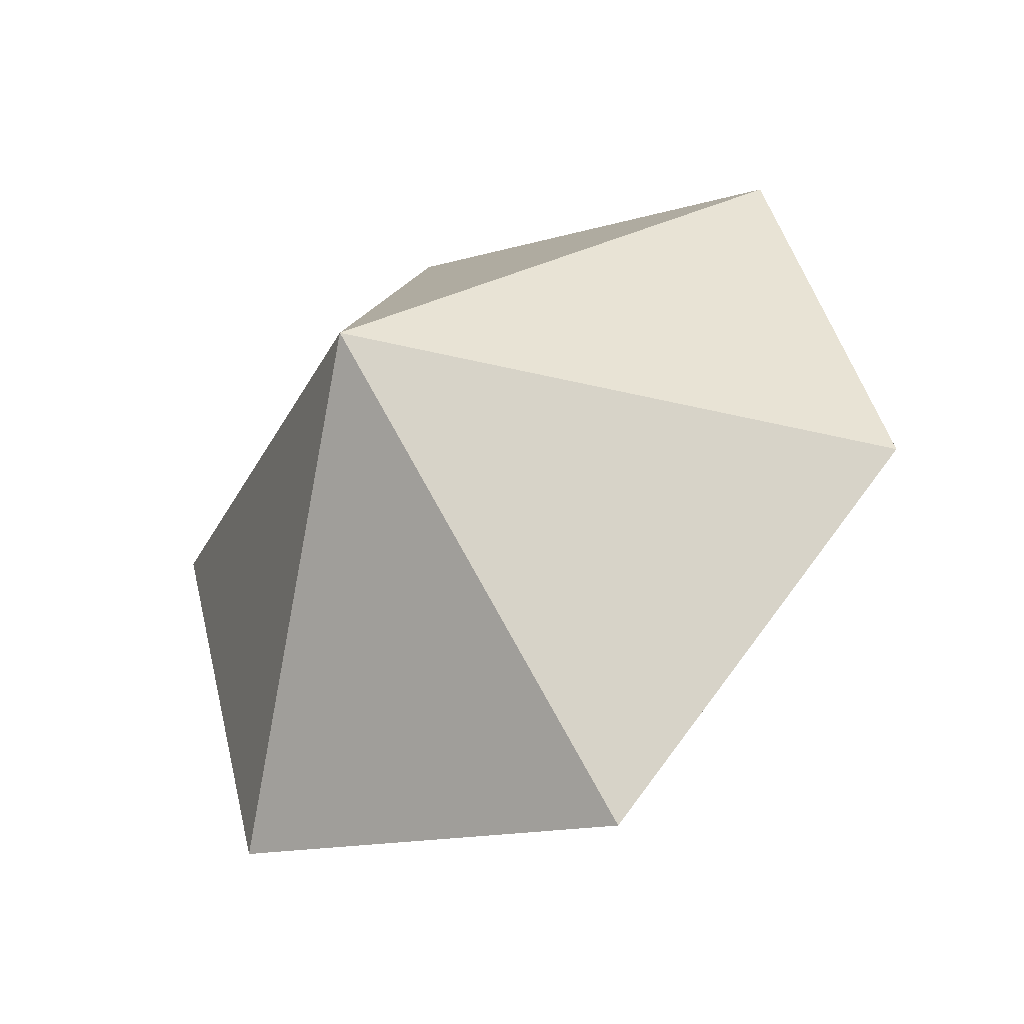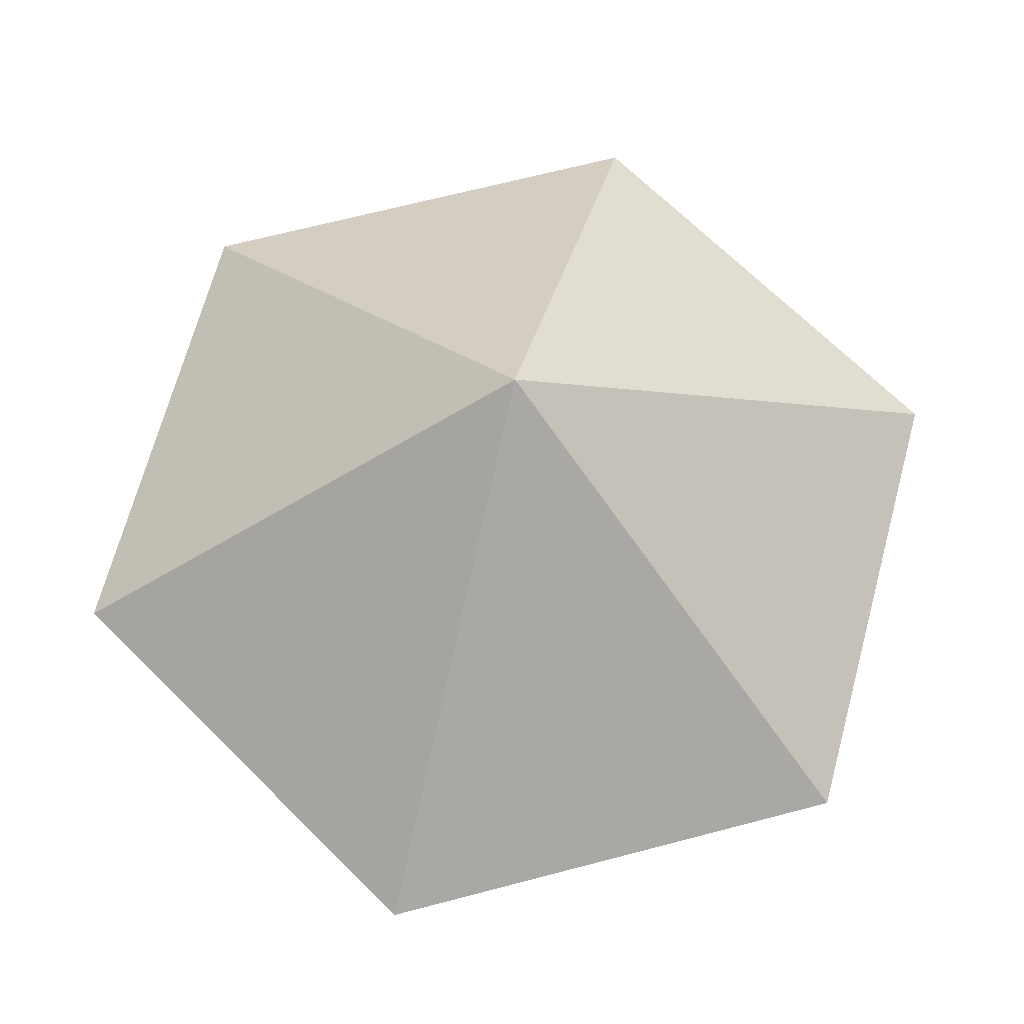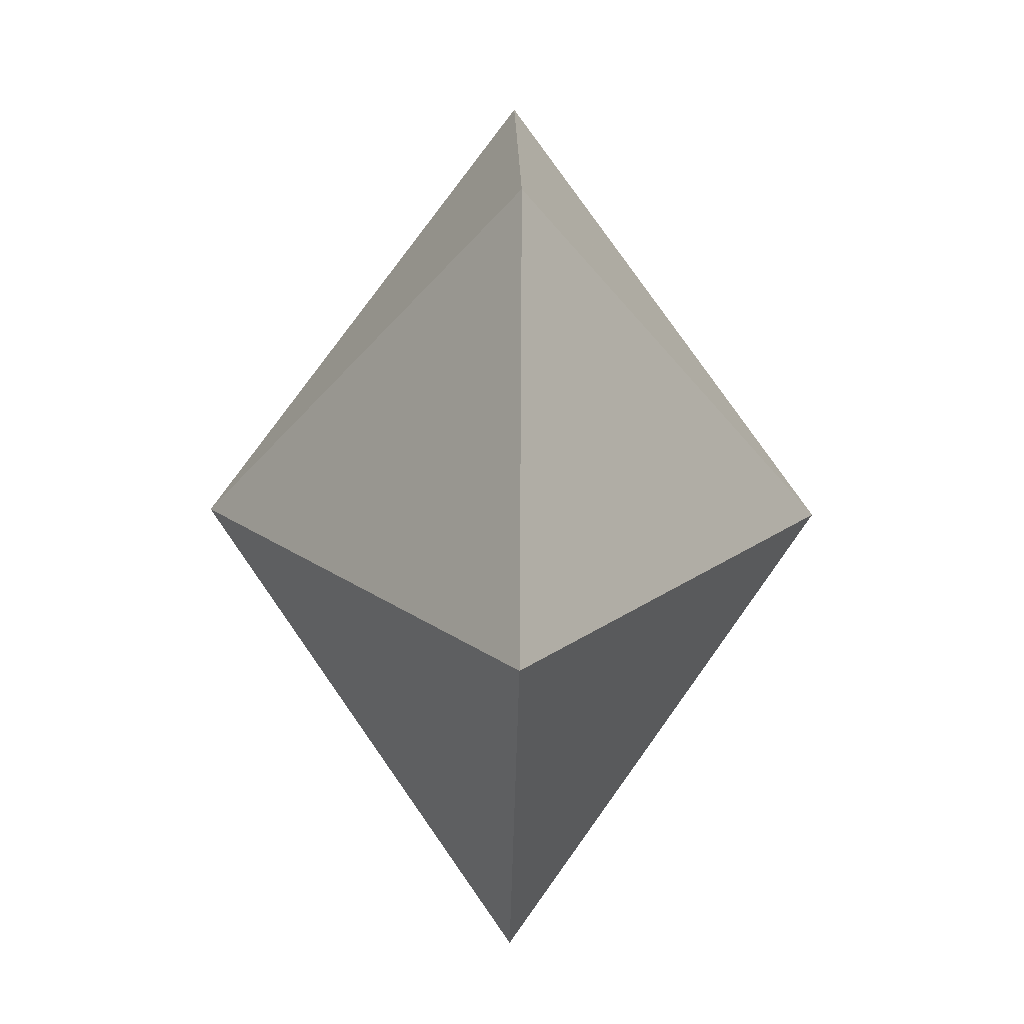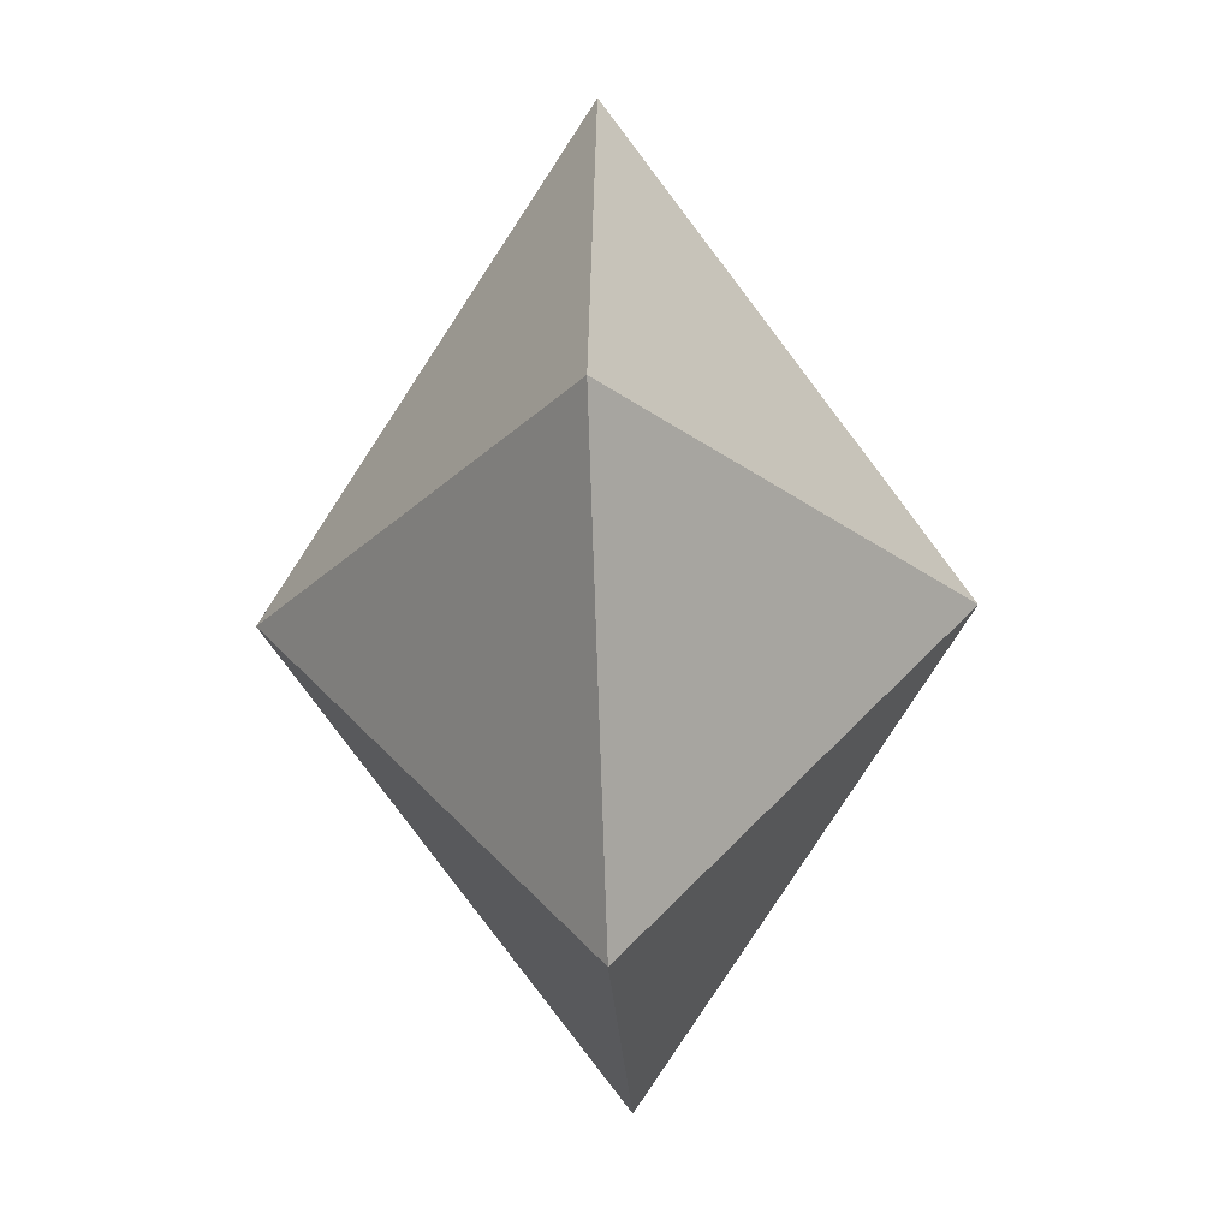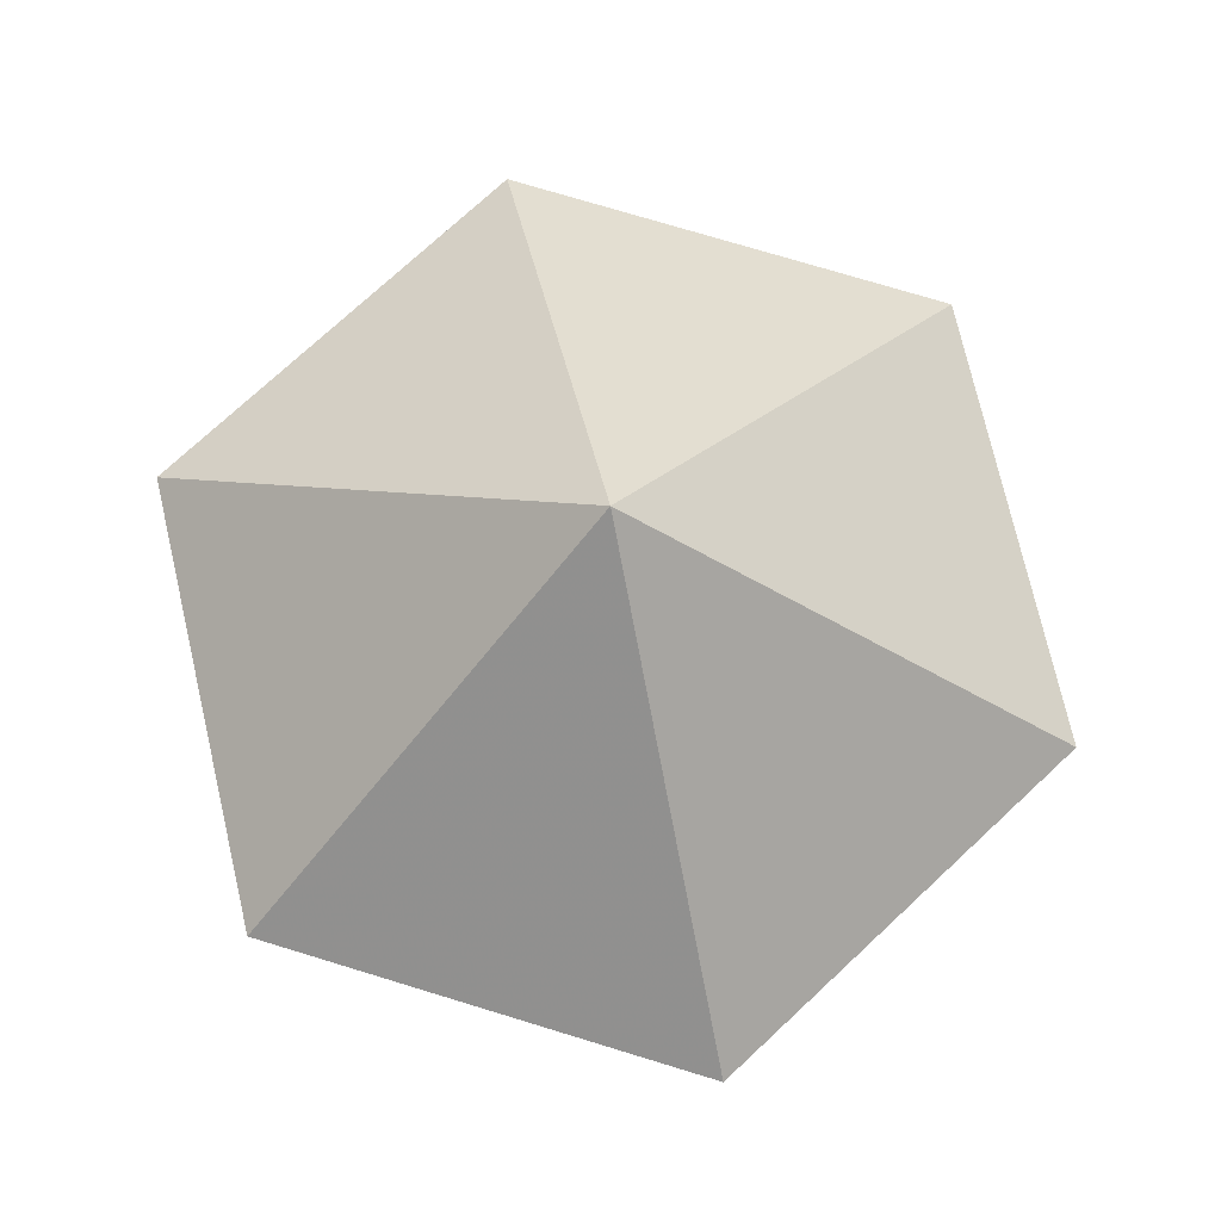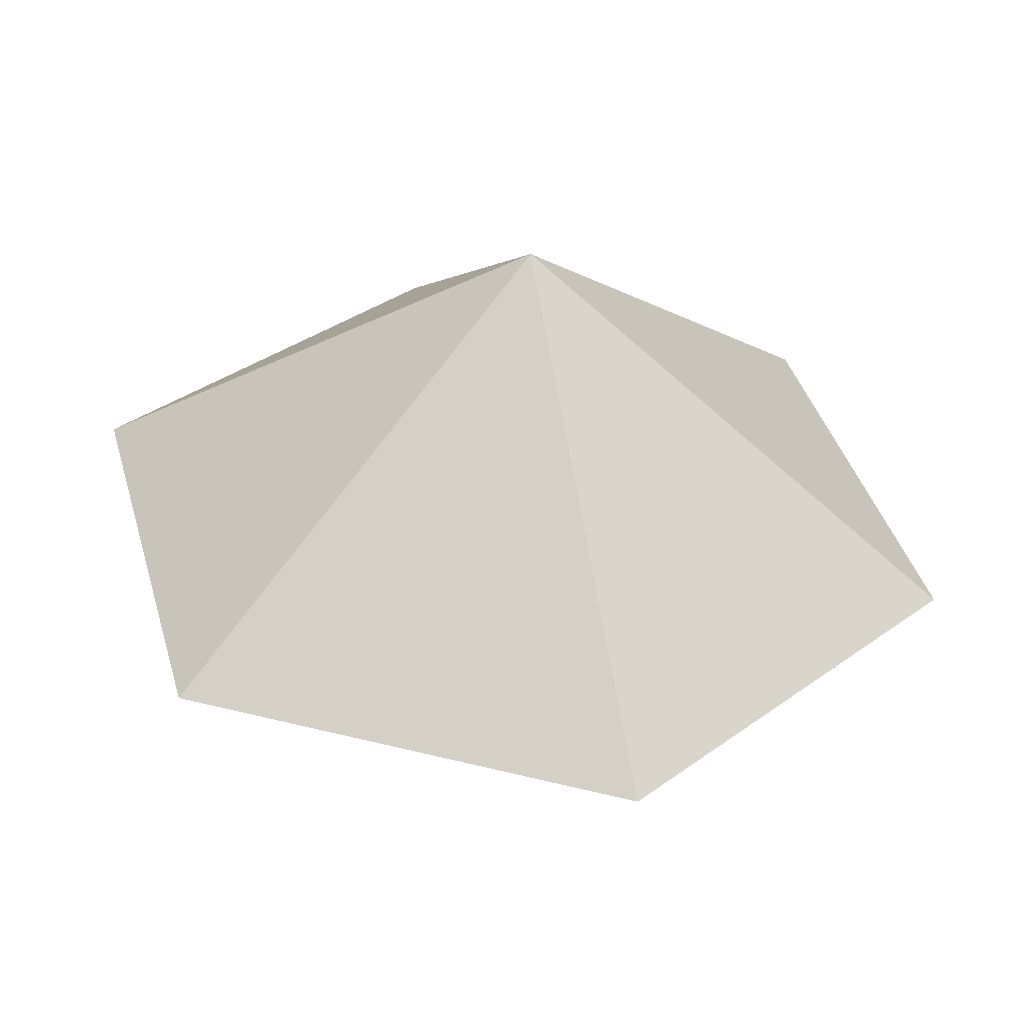
<metadata>
{"format":"obj","ext":"obj","renderer":"f3d","projection":"perspective","resolution":1024,"background":"white","views":[{"elev":-40.4,"azim":31.9,"up":"+Y"},{"elev":-23.1,"azim":179.5,"up":"+Y"},{"elev":-26.7,"azim":-91.2,"up":"+Y"},{"elev":-38.5,"azim":92.8,"up":"+Y"},{"elev":74.2,"azim":2.0,"up":"+Z"},{"elev":-52.9,"azim":-3.3,"up":"+Y"}]}
</metadata>
<code>
v 1 2 3
v -1 0 3
v -3.73 0.73 3
v -4.46 3.46 3
v -2.46 5.46 3
v 0.27 4.73 3
v -1.73 2.73 1
v -1.73 2.73 5
f 8 1 2
f 8 2 3
f 8 3 4
f 8 4 5
f 8 5 6
f 8 6 1
f 7 1 2
f 7 2 3
f 7 3 4
f 7 4 5
f 7 5 6
f 7 6 1

</code>
